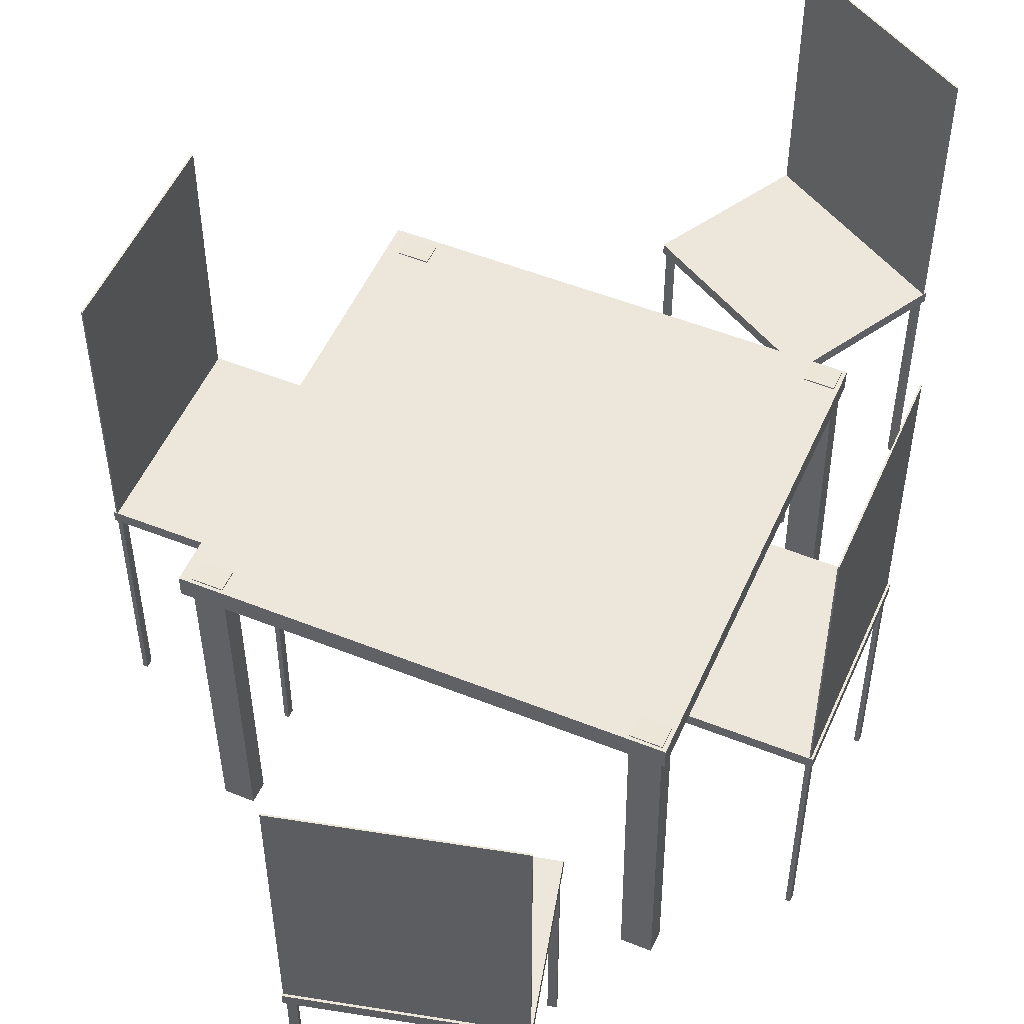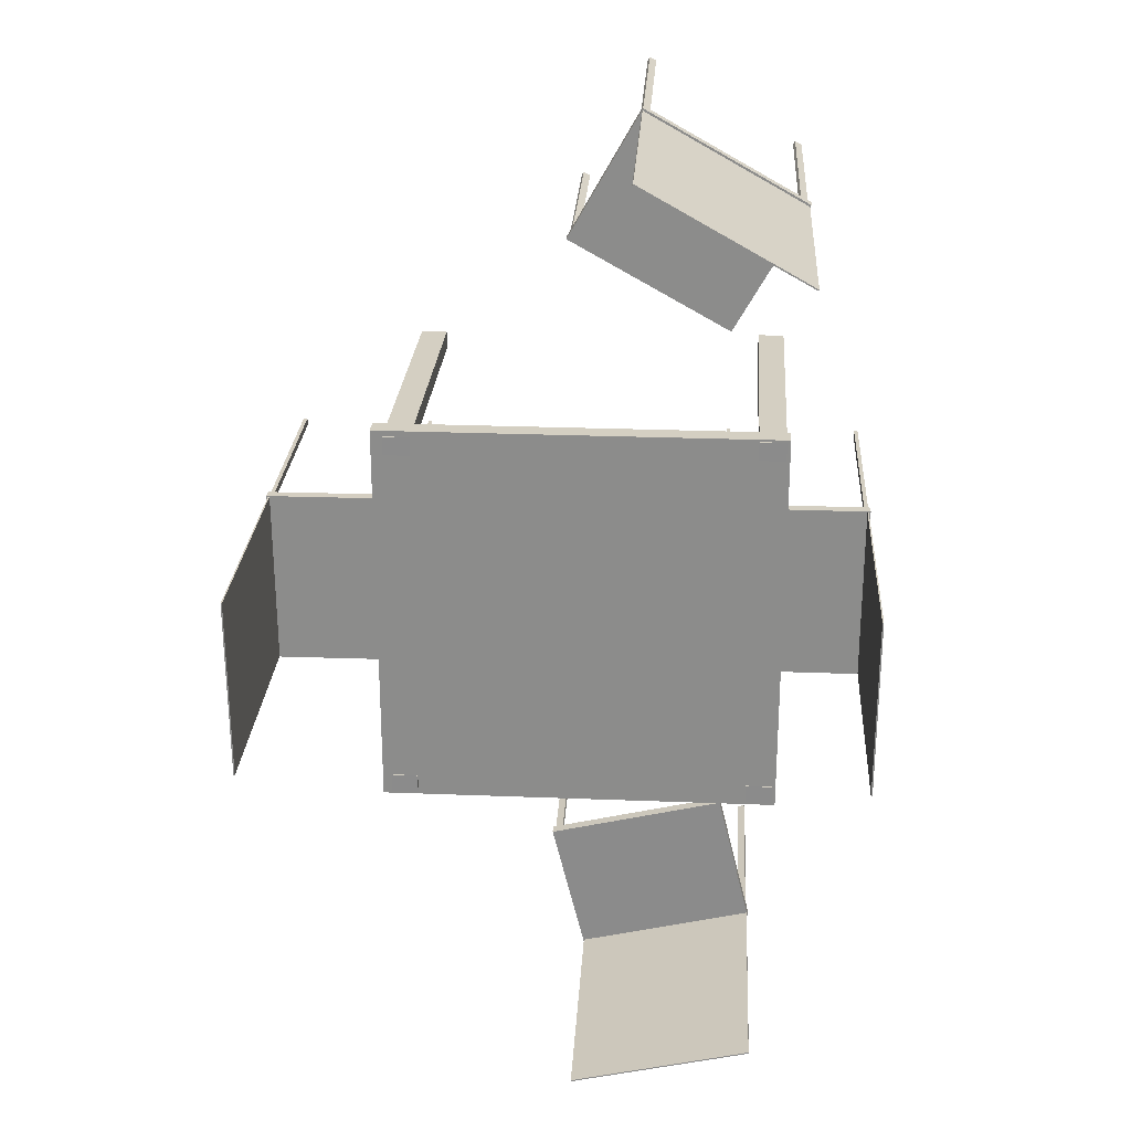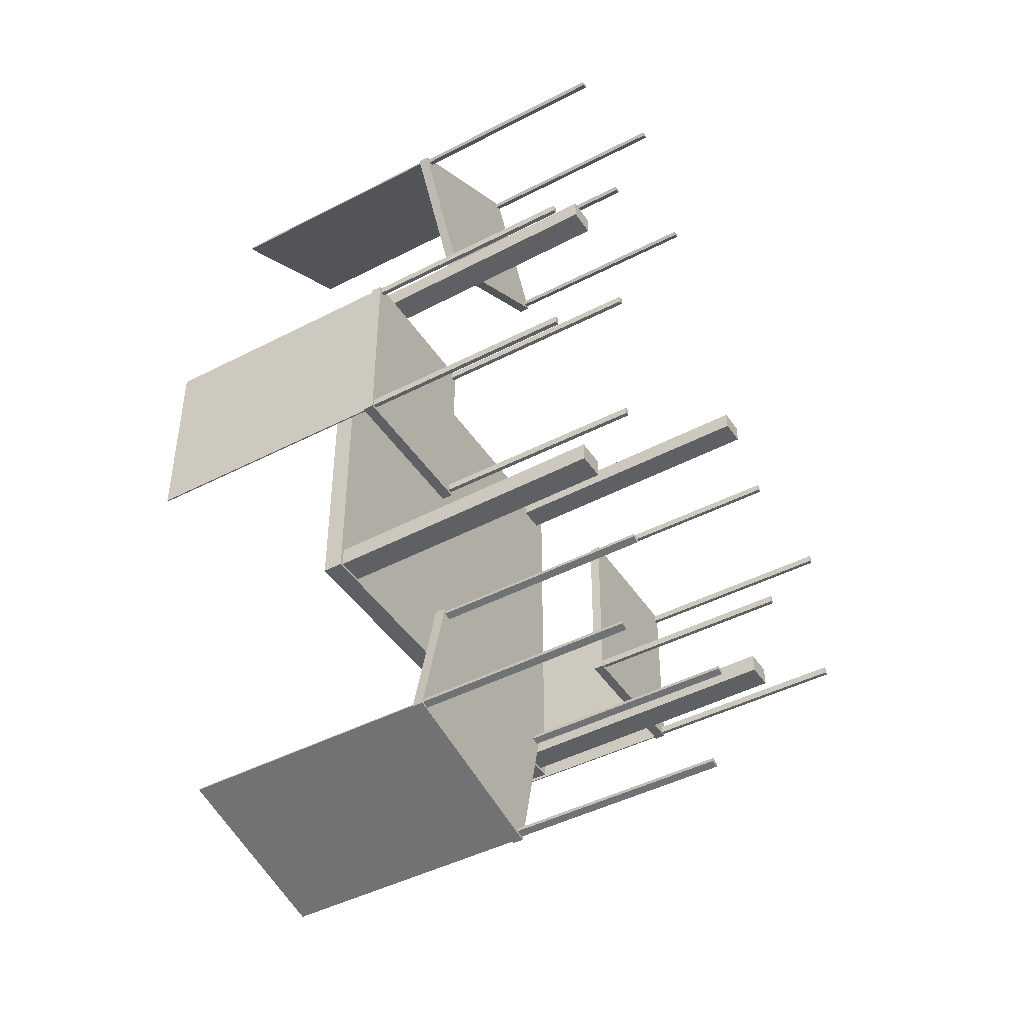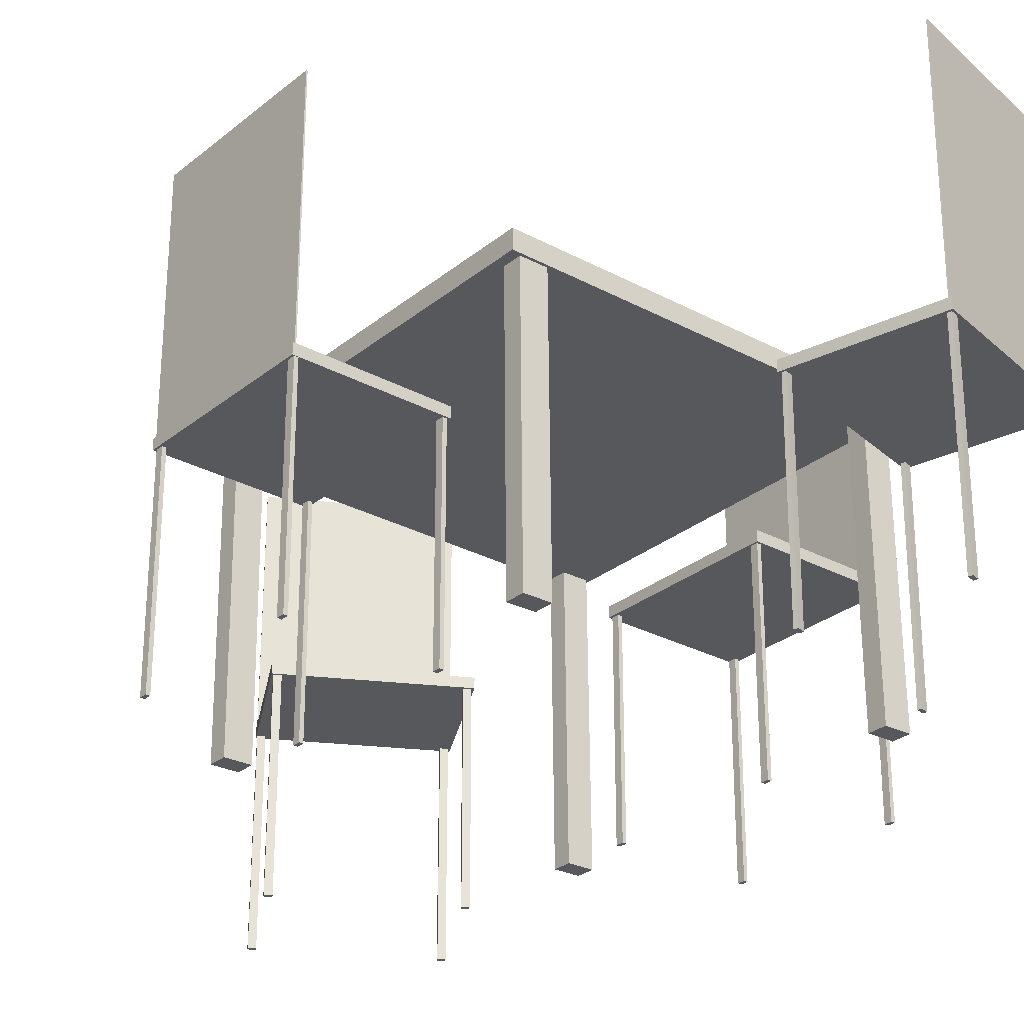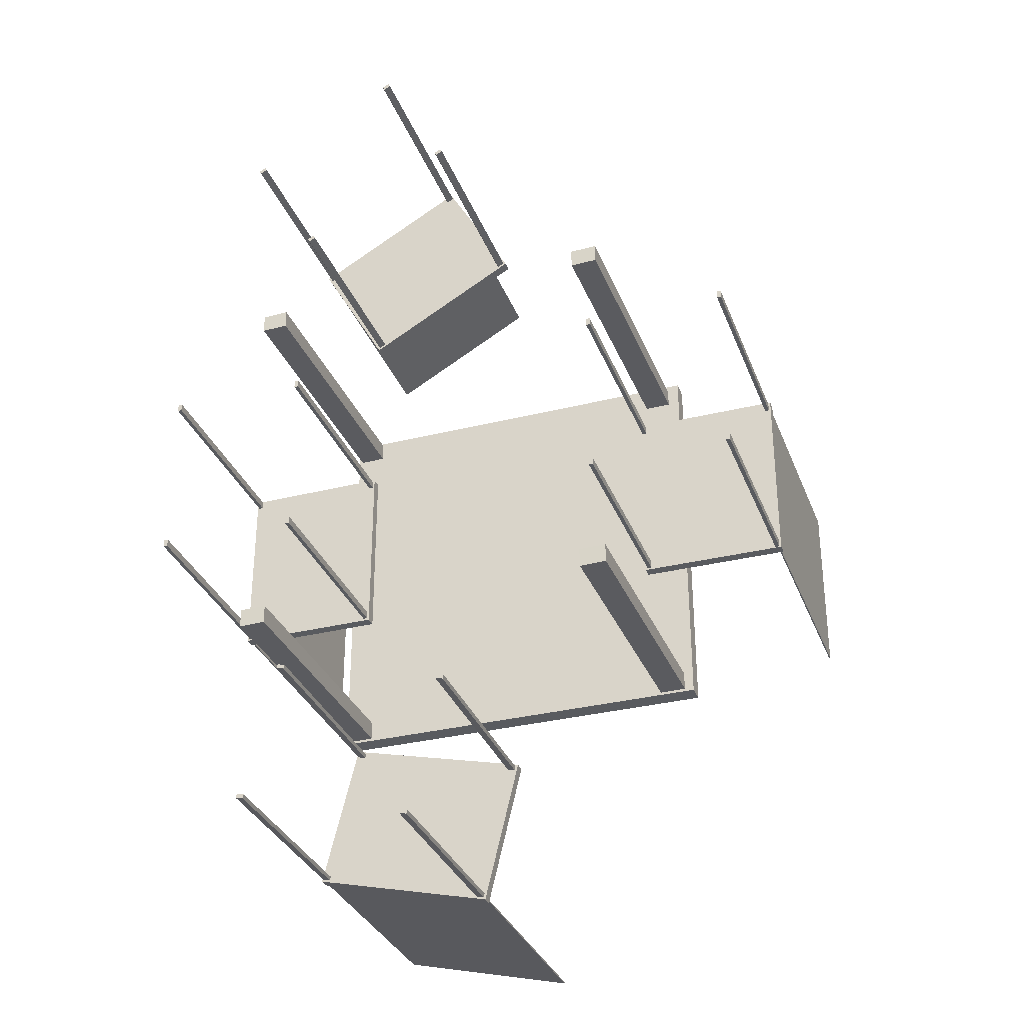
<metadata>
{"format":"obj","ext":"obj","renderer":"f3d","projection":"perspective","resolution":1024,"background":"white","views":[{"elev":51.9,"azim":-156.6,"up":"+Y"},{"elev":25.4,"azim":-176.4,"up":"+Z"},{"elev":-44.5,"azim":-58.9,"up":"+Z"},{"elev":-28.1,"azim":140.7,"up":"+Y"},{"elev":-32.6,"azim":19.2,"up":"+Z"}]}
</metadata>
<code>
o Cube
v 0.1681 0.4246 -1.971
v 0.1682 0.3719 -1.971
v 1.061 0.4246 -2.187
v 1.061 0.372 -2.187
v 0.3404 0.4284 -1.26
v 0.3405 0.3758 -1.26
v 1.234 0.4285 -1.476
v 1.234 0.3759 -1.476
f 2 1 3
f 4 3 7
f 8 7 5
f 6 5 1
f 7 3 1
f 4 8 6
f 2 3 4
f 4 7 8
f 8 5 6
f 6 1 2
f 7 1 5
f 4 6 2
o Cube.001
v 0.2177 -0.6707 -1.946
v 0.2163 0.3851 -1.951
v 0.1808 -0.6707 -1.937
v 0.1794 0.3851 -1.943
v 0.213 -0.6708 -1.965
v 0.2116 0.385 -1.971
v 0.1762 -0.6708 -1.956
v 0.1747 0.385 -1.962
f 10 11 9
f 12 15 11
f 16 13 15
f 14 9 13
f 15 9 11
f 12 14 16
f 10 12 11
f 12 16 15
f 16 14 13
f 14 10 9
f 15 13 9
f 12 10 14
o Cube.002
v 1.059 -0.6706 -2.15
v 1.057 0.3851 -2.155
v 1.022 -0.6706 -2.141
v 1.02 0.3851 -2.146
v 1.054 -0.6707 -2.169
v 1.052 0.385 -2.174
v 1.017 -0.6707 -2.16
v 1.016 0.385 -2.166
f 18 19 17
f 20 23 19
f 24 21 23
f 22 17 21
f 23 17 19
f 20 22 24
f 18 20 19
f 20 24 23
f 24 22 21
f 22 18 17
f 23 21 17
f 20 18 22
o Cube.003
v 1.221 -0.6669 -1.479
v 1.22 0.3888 -1.484
v 1.184 -0.6669 -1.47
v 1.183 0.3888 -1.475
v 1.216 -0.667 -1.498
v 1.215 0.3887 -1.504
v 1.179 -0.667 -1.489
v 1.178 0.3887 -1.495
f 26 27 25
f 28 31 27
f 32 29 31
f 30 25 29
f 31 25 27
f 28 30 32
f 26 28 27
f 28 32 31
f 32 30 29
f 30 26 25
f 31 29 25
f 28 26 30
o Cube.004
v 0.3846 -0.667 -1.276
v 0.3832 0.3887 -1.282
v 0.3478 -0.667 -1.267
v 0.3464 0.3887 -1.273
v 0.3799 -0.6671 -1.296
v 0.3785 0.3886 -1.301
v 0.3431 -0.6671 -1.287
v 0.3417 0.3886 -1.292
f 34 35 33
f 36 39 35
f 40 37 39
f 38 33 37
f 39 33 35
f 36 38 40
f 34 36 35
f 36 40 39
f 40 38 37
f 38 34 33
f 39 37 33
f 36 34 38
o Cube.005
v 0.1717 1.65 -1.968
v 0.1734 0.3836 -1.962
v 1.059 1.65 -2.183
v 1.061 0.3837 -2.177
v 0.1733 1.65 -1.962
v 0.175 0.3837 -1.955
v 1.061 1.65 -2.177
v 1.063 0.3838 -2.17
f 42 41 43
f 44 43 47
f 48 47 45
f 46 45 41
f 47 43 41
f 44 48 46
f 42 43 44
f 44 47 48
f 48 45 46
f 46 41 42
f 47 41 45
f 44 46 42
o Cube.023
v 0.8027 0.4262 2.482
v 0.8027 0.3736 2.482
v 0.00121 0.4262 2.032
v 0.00121 0.3736 2.032
v 1.161 0.4262 1.844
v 1.161 0.3736 1.844
v 0.3593 0.4262 1.394
v 0.3593 0.3736 1.394
f 50 49 51
f 52 51 55
f 56 55 53
f 54 53 49
f 55 51 49
f 52 56 54
f 50 51 52
f 52 55 56
f 56 53 54
f 54 49 50
f 55 49 53
f 52 54 50
o Cube.024
v 0.7807 -0.6692 2.435
v 0.7807 0.3866 2.435
v 0.8138 -0.6692 2.454
v 0.8138 0.3866 2.454
v 0.771 -0.6692 2.452
v 0.771 0.3866 2.452
v 0.804 -0.6692 2.471
v 0.804 0.3866 2.471
f 58 59 57
f 60 63 59
f 64 61 63
f 62 57 61
f 63 57 59
f 60 62 64
f 58 60 59
f 60 64 63
f 64 62 61
f 62 58 57
f 63 61 57
f 60 58 62
o Cube.025
v 0.02623 -0.6692 2.012
v 0.02623 0.3866 2.012
v 0.05932 -0.6692 2.03
v 0.05932 0.3866 2.03
v 0.01648 -0.6692 2.029
v 0.01648 0.3866 2.029
v 0.04957 -0.6692 2.048
v 0.04957 0.3866 2.048
f 66 67 65
f 68 71 67
f 72 69 71
f 70 65 69
f 71 65 67
f 68 70 72
f 66 68 67
f 68 72 71
f 72 70 69
f 70 66 65
f 71 69 65
f 68 66 70
o Cube.026
v 0.364 -0.6692 1.41
v 0.364 0.3866 1.41
v 0.3971 -0.6692 1.428
v 0.3971 0.3866 1.428
v 0.3542 -0.6692 1.427
v 0.3542 0.3866 1.427
v 0.3873 -0.6692 1.446
v 0.3873 0.3866 1.446
f 74 75 73
f 76 79 75
f 80 77 79
f 78 73 77
f 79 73 75
f 76 78 80
f 74 76 75
f 76 80 79
f 80 78 77
f 78 74 73
f 79 77 73
f 76 74 78
o Cube.027
v 1.114 -0.6692 1.831
v 1.114 0.3866 1.831
v 1.148 -0.6692 1.849
v 1.148 0.3866 1.849
v 1.105 -0.6692 1.848
v 1.105 0.3866 1.848
v 1.138 -0.6692 1.867
v 1.138 0.3866 1.867
f 82 83 81
f 84 87 83
f 88 85 87
f 86 81 85
f 87 81 83
f 84 86 88
f 82 84 83
f 84 88 87
f 88 86 85
f 86 82 81
f 87 85 81
f 84 82 86
o Cube.028
v 0.8051 1.652 2.472
v 0.8051 0.3853 2.472
v 0.008676 1.652 2.025
v 0.008676 0.3853 2.025
v 0.8084 1.652 2.466
v 0.8084 0.3853 2.466
v 0.01197 1.652 2.019
v 0.01197 0.3853 2.019
f 90 89 91
f 92 91 95
f 96 95 93
f 94 93 89
f 95 91 89
f 92 96 94
f 90 91 92
f 92 95 96
f 96 93 94
f 94 89 90
f 95 89 93
f 92 94 90
o Cube.017
v -0.3659 0.4262 0.4595
v -0.3659 0.3736 0.4595
v -0.3659 0.4262 -0.4595
v -0.3659 0.3736 -0.4595
v 0.3659 0.4262 0.4595
v 0.3659 0.3736 0.4595
v 0.3659 0.4262 -0.4595
v 0.3659 0.3736 -0.4595
f 98 97 99
f 100 99 103
f 104 103 101
f 102 101 97
f 103 99 97
f 100 104 102
f 98 99 100
f 100 103 104
f 104 101 102
f 102 97 98
f 103 97 101
f 100 102 98
o Cube.018
v -0.3356 -0.6692 0.4173
v -0.3356 0.3866 0.4173
v -0.3356 -0.6692 0.4553
v -0.3356 0.3866 0.4553
v -0.3556 -0.6692 0.4173
v -0.3556 0.3866 0.4173
v -0.3556 -0.6692 0.4553
v -0.3556 0.3866 0.4553
f 106 107 105
f 108 111 107
f 112 109 111
f 110 105 109
f 111 105 107
f 108 110 112
f 106 108 107
f 108 112 111
f 112 110 109
f 110 106 105
f 111 109 105
f 108 106 110
o Cube.019
v -0.3356 -0.6692 -0.4478
v -0.3356 0.3866 -0.4478
v -0.3356 -0.6692 -0.4099
v -0.3356 0.3866 -0.4099
v -0.3556 -0.6692 -0.4478
v -0.3556 0.3866 -0.4478
v -0.3556 -0.6692 -0.4099
v -0.3556 0.3866 -0.4099
f 114 115 113
f 116 119 115
f 120 117 119
f 118 113 117
f 119 113 115
f 116 118 120
f 114 116 115
f 116 120 119
f 120 118 117
f 118 114 113
f 119 117 113
f 116 114 118
o Cube.020
v 0.3546 -0.6692 -0.4478
v 0.3546 0.3866 -0.4478
v 0.3546 -0.6692 -0.4099
v 0.3546 0.3866 -0.4099
v 0.3347 -0.6692 -0.4478
v 0.3347 0.3866 -0.4478
v 0.3347 -0.6692 -0.4099
v 0.3347 0.3866 -0.4099
f 122 123 121
f 124 127 123
f 128 125 127
f 126 121 125
f 127 121 123
f 124 126 128
f 122 124 123
f 124 128 127
f 128 126 125
f 126 122 121
f 127 125 121
f 124 122 126
o Cube.021
v 0.3546 -0.6692 0.4127
v 0.3546 0.3866 0.4127
v 0.3546 -0.6692 0.4507
v 0.3546 0.3866 0.4507
v 0.3347 -0.6692 0.4127
v 0.3347 0.3866 0.4127
v 0.3347 -0.6692 0.4507
v 0.3347 0.3866 0.4507
f 130 131 129
f 132 135 131
f 136 133 135
f 134 129 133
f 135 129 131
f 132 134 136
f 130 132 131
f 132 136 135
f 136 134 133
f 134 130 129
f 135 133 129
f 132 130 134
o Cube.022
v -0.3558 1.652 0.4566
v -0.3558 0.3853 0.4566
v -0.3558 1.652 -0.4566
v -0.3558 0.3853 -0.4566
v -0.3491 1.652 0.4566
v -0.3491 0.3853 0.4566
v -0.3491 1.652 -0.4566
v -0.3491 0.3853 -0.4566
f 138 137 139
f 140 139 143
f 144 143 141
f 142 141 137
f 143 139 137
f 140 144 142
f 138 139 140
f 140 143 144
f 144 141 142
f 142 137 138
f 143 137 141
f 140 142 138
o Cube.011
v 2.683 0.4262 -0.4572
v 2.683 0.3736 -0.4572
v 2.687 0.4262 0.4618
v 2.687 0.3736 0.4618
v 1.952 0.4262 -0.4544
v 1.952 0.3736 -0.4544
v 1.955 0.4262 0.4646
v 1.955 0.3736 0.4646
f 146 145 147
f 148 147 151
f 152 151 149
f 150 149 145
f 151 147 145
f 148 152 150
f 146 147 148
f 148 151 152
f 152 149 150
f 150 145 146
f 151 145 149
f 148 150 146
o Cube.012
v 2.653 -0.6692 -0.4149
v 2.653 0.3866 -0.4149
v 2.653 -0.6692 -0.4529
v 2.653 0.3866 -0.4529
v 2.673 -0.6692 -0.415
v 2.673 0.3866 -0.415
v 2.673 -0.6692 -0.453
v 2.673 0.3866 -0.453
f 154 155 153
f 156 159 155
f 160 157 159
f 158 153 157
f 159 153 155
f 156 158 160
f 154 156 155
f 156 160 159
f 160 158 157
f 158 154 153
f 159 157 153
f 156 154 158
o Cube.013
v 2.657 -0.6692 0.4502
v 2.657 0.3866 0.4502
v 2.656 -0.6692 0.4122
v 2.656 0.3866 0.4122
v 2.676 -0.6692 0.4501
v 2.676 0.3866 0.4501
v 2.676 -0.6692 0.4122
v 2.676 0.3866 0.4122
f 162 163 161
f 164 167 163
f 168 165 167
f 166 161 165
f 167 161 163
f 164 166 168
f 162 164 163
f 164 168 167
f 168 166 165
f 166 162 161
f 167 165 161
f 164 162 166
o Cube.014
v 1.966 -0.6692 0.4528
v 1.966 0.3866 0.4528
v 1.966 -0.6692 0.4149
v 1.966 0.3866 0.4149
v 1.986 -0.6692 0.4528
v 1.986 0.3866 0.4528
v 1.986 -0.6692 0.4148
v 1.986 0.3866 0.4148
f 170 171 169
f 172 175 171
f 176 173 175
f 174 169 173
f 175 169 171
f 172 174 176
f 170 172 171
f 172 176 175
f 176 174 173
f 174 170 169
f 175 173 169
f 172 170 174
o Cube.015
v 1.963 -0.6692 -0.4077
v 1.963 0.3866 -0.4077
v 1.963 -0.6692 -0.4456
v 1.963 0.3866 -0.4456
v 1.983 -0.6692 -0.4078
v 1.983 0.3866 -0.4078
v 1.983 -0.6692 -0.4457
v 1.983 0.3866 -0.4457
f 178 179 177
f 180 183 179
f 184 181 183
f 182 177 181
f 183 177 179
f 180 182 184
f 178 180 179
f 180 184 183
f 184 182 181
f 182 178 177
f 183 181 177
f 180 178 182
o Cube.016
v 2.673 1.652 -0.4543
v 2.673 0.3853 -0.4543
v 2.677 1.652 0.4589
v 2.677 0.3853 0.4589
v 2.667 1.652 -0.4543
v 2.667 0.3853 -0.4543
v 2.67 1.652 0.459
v 2.67 0.3853 0.459
f 186 185 187
f 188 187 191
f 192 191 189
f 190 189 185
f 191 187 185
f 188 192 190
f 186 187 188
f 188 191 192
f 192 189 190
f 190 185 186
f 191 185 189
f 188 190 186
o Cube.010
v 0.07112 -0.5657 -0.949
v 0.08593 0.9271 -0.9512
v 0.07019 -0.5655 -0.8548
v 0.08499 0.9272 -0.857
v 0.203 -0.567 -0.9477
v 0.2178 0.9258 -0.9499
v 0.202 -0.5668 -0.8535
v 0.2169 0.9259 -0.8557
f 194 193 195
f 196 195 199
f 200 199 197
f 198 197 193
f 199 195 193
f 196 200 198
f 194 195 196
f 196 199 200
f 200 197 198
f 198 193 194
f 199 193 197
f 196 198 194
o Cube.009
v 0.07112 -0.5657 0.9312
v 0.08593 0.9271 0.929
v 0.07019 -0.5655 1.025
v 0.08499 0.9272 1.023
v 0.203 -0.567 0.9325
v 0.2178 0.9258 0.9303
v 0.202 -0.5668 1.027
v 0.2169 0.9259 1.024
f 202 201 203
f 204 203 207
f 208 207 205
f 206 205 201
f 207 203 201
f 204 208 206
f 202 203 204
f 204 207 208
f 208 205 206
f 206 201 202
f 207 201 205
f 204 206 202
o Cube.008
v 1.875 -0.5657 -0.949
v 1.89 0.9271 -0.9512
v 1.874 -0.5655 -0.8548
v 1.889 0.9272 -0.857
v 2.007 -0.567 -0.9477
v 2.021 0.9258 -0.9499
v 2.006 -0.5668 -0.8535
v 2.02 0.9259 -0.8557
f 210 209 211
f 212 211 215
f 216 215 213
f 214 213 209
f 215 211 209
f 212 216 214
f 210 211 212
f 212 215 216
f 216 213 214
f 214 209 210
f 215 209 213
f 212 214 210
o Cube.007
v 1.863 -0.5657 0.9134
v 1.878 0.9271 0.9112
v 1.863 -0.5655 1.008
v 1.877 0.9272 1.005
v 1.995 -0.567 0.9147
v 2.01 0.9258 0.9125
v 1.994 -0.5668 1.009
v 2.009 0.9259 1.007
f 218 217 219
f 220 219 223
f 224 223 221
f 222 221 217
f 223 219 217
f 220 224 222
f 218 219 220
f 220 223 224
f 224 221 222
f 222 217 218
f 223 217 221
f 220 222 218
o Cube.006
v 2.068 0.825 -0.9644
v 2.068 0.9212 -0.9644
v 2.068 0.825 1.036
v 2.068 0.9212 1.036
v 0.06778 0.825 -0.9644
v 0.06778 0.9212 -0.9644
v 0.06778 0.825 1.036
v 0.06778 0.9212 1.036
f 229 225 227
f 227 228 232
f 231 232 230
f 226 230 232
f 225 226 228
f 229 230 226
f 229 227 231
f 227 232 231
f 231 230 229
f 226 232 228
f 225 228 227
f 229 226 225

</code>
